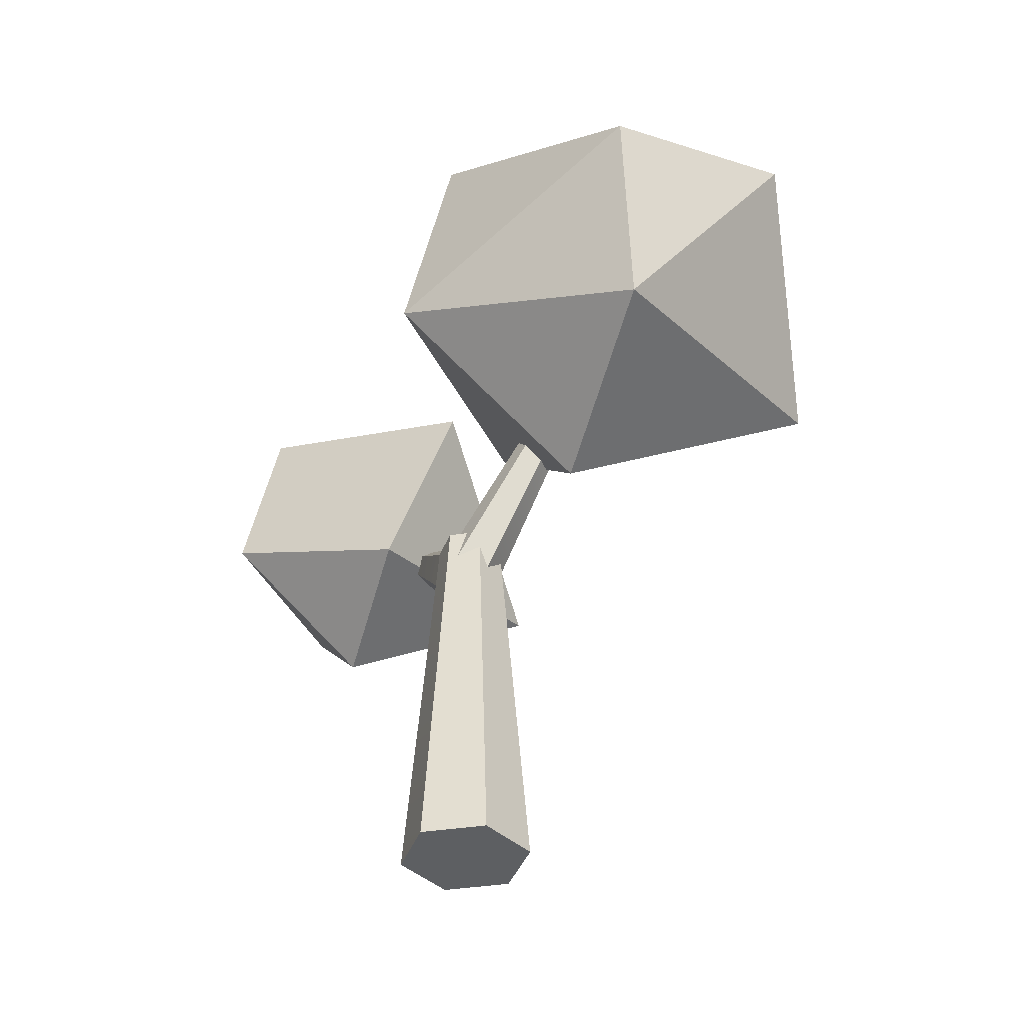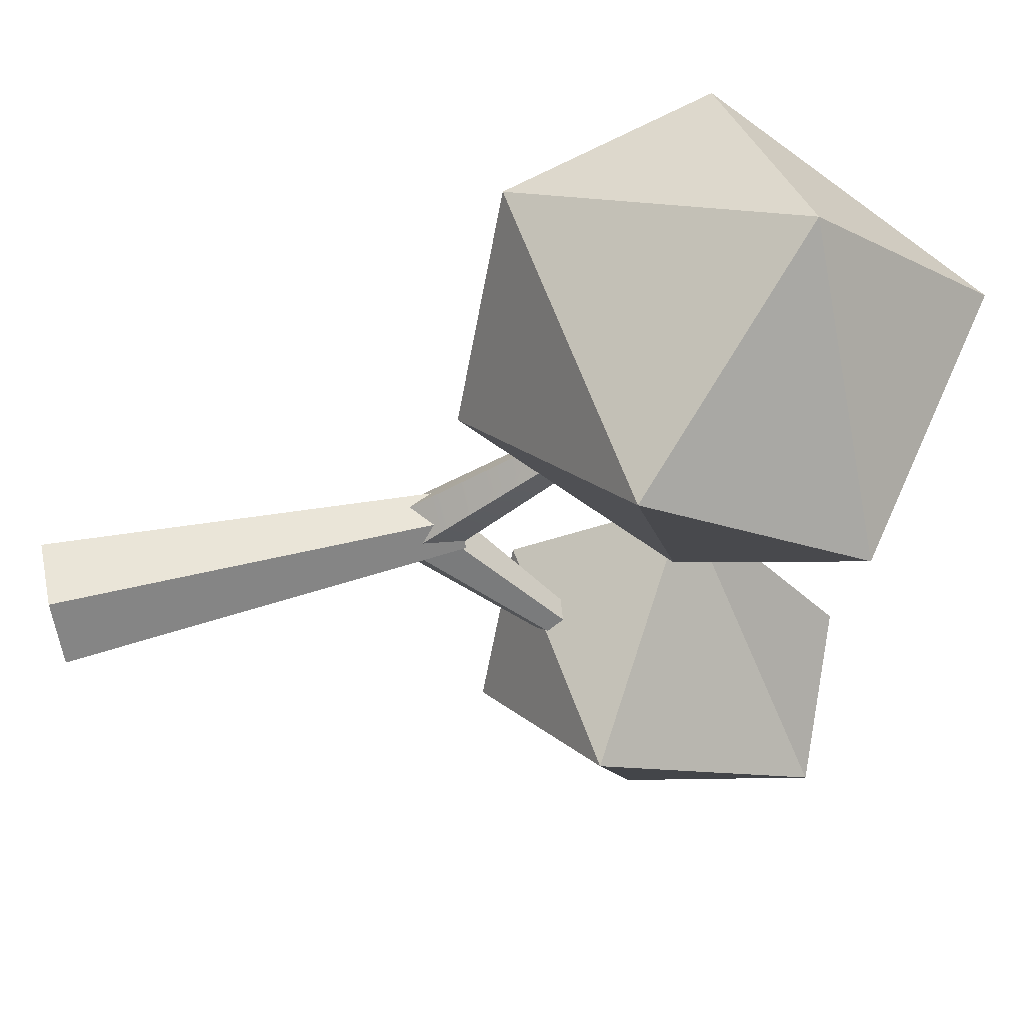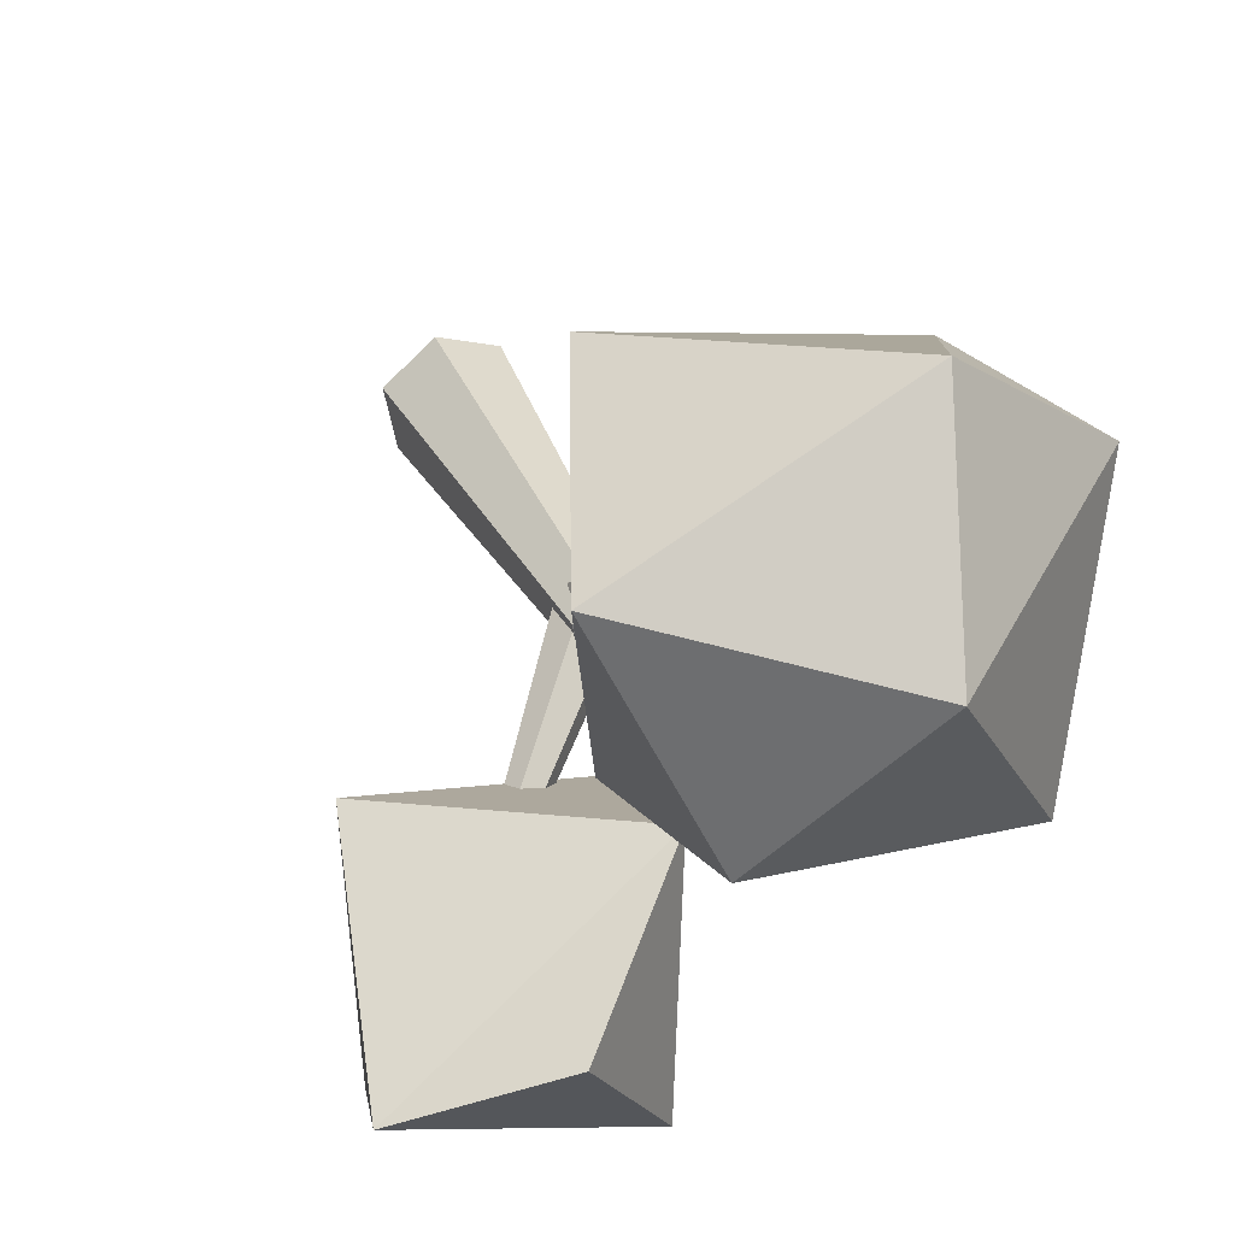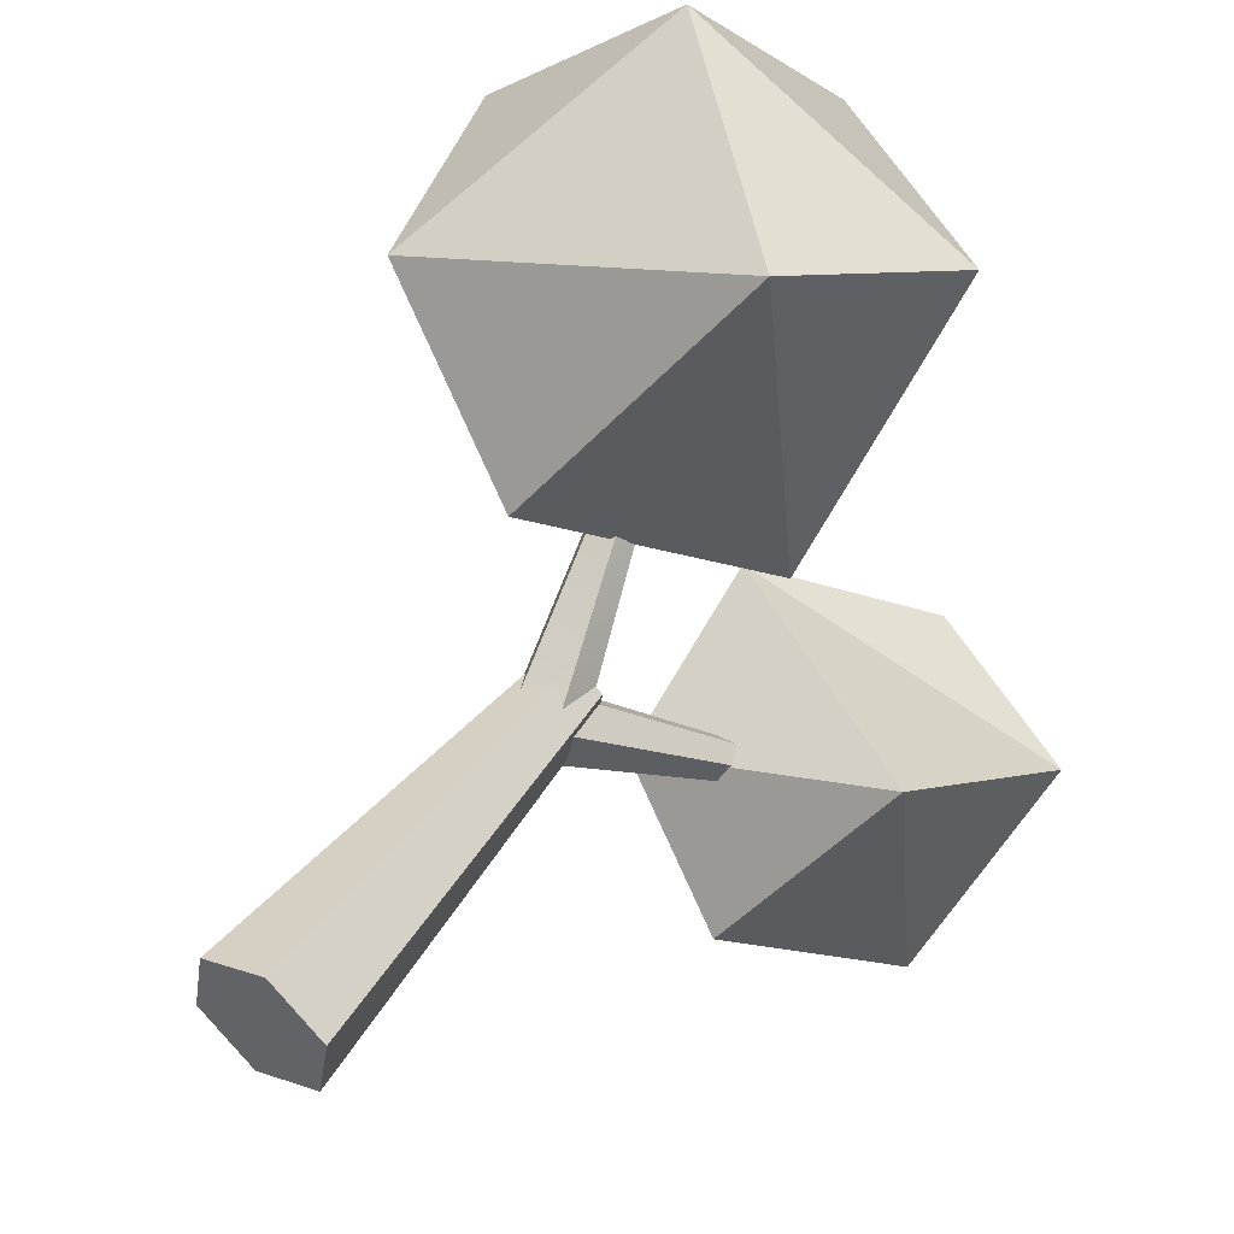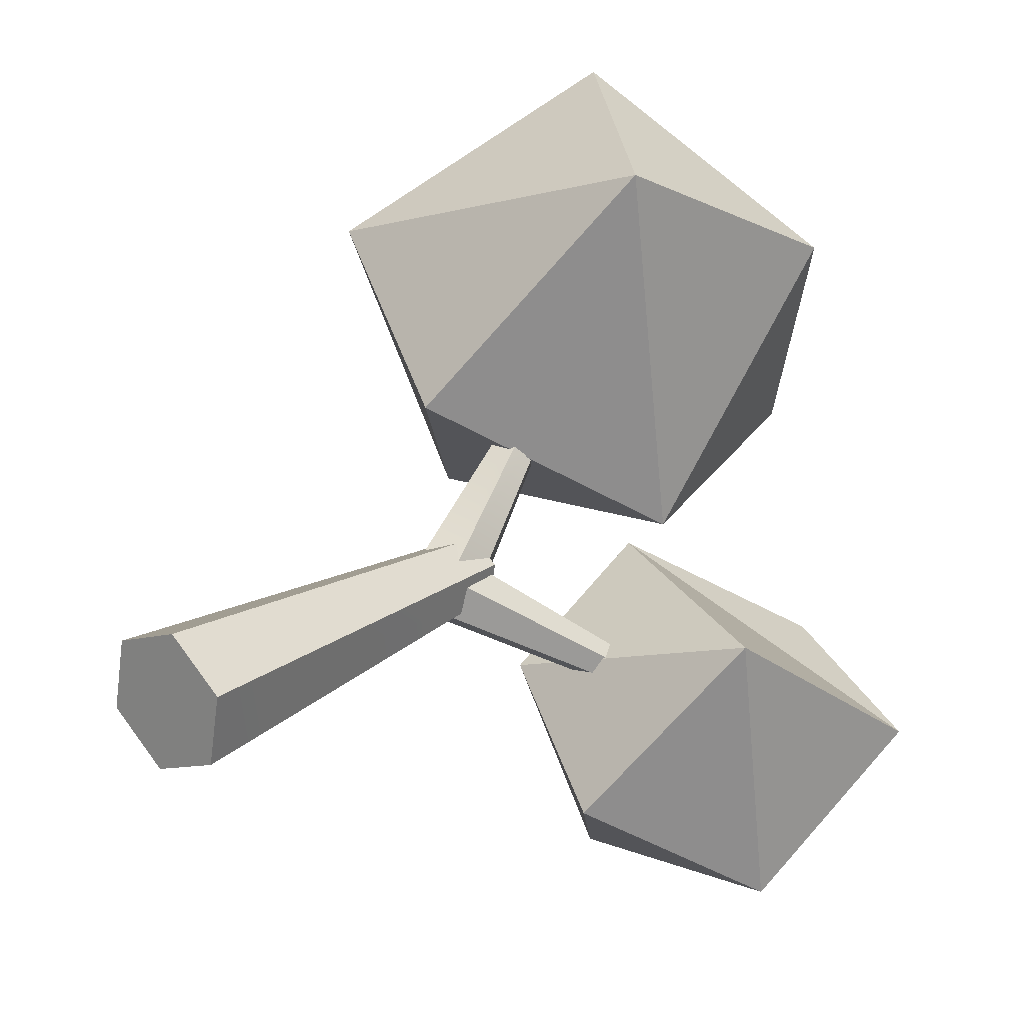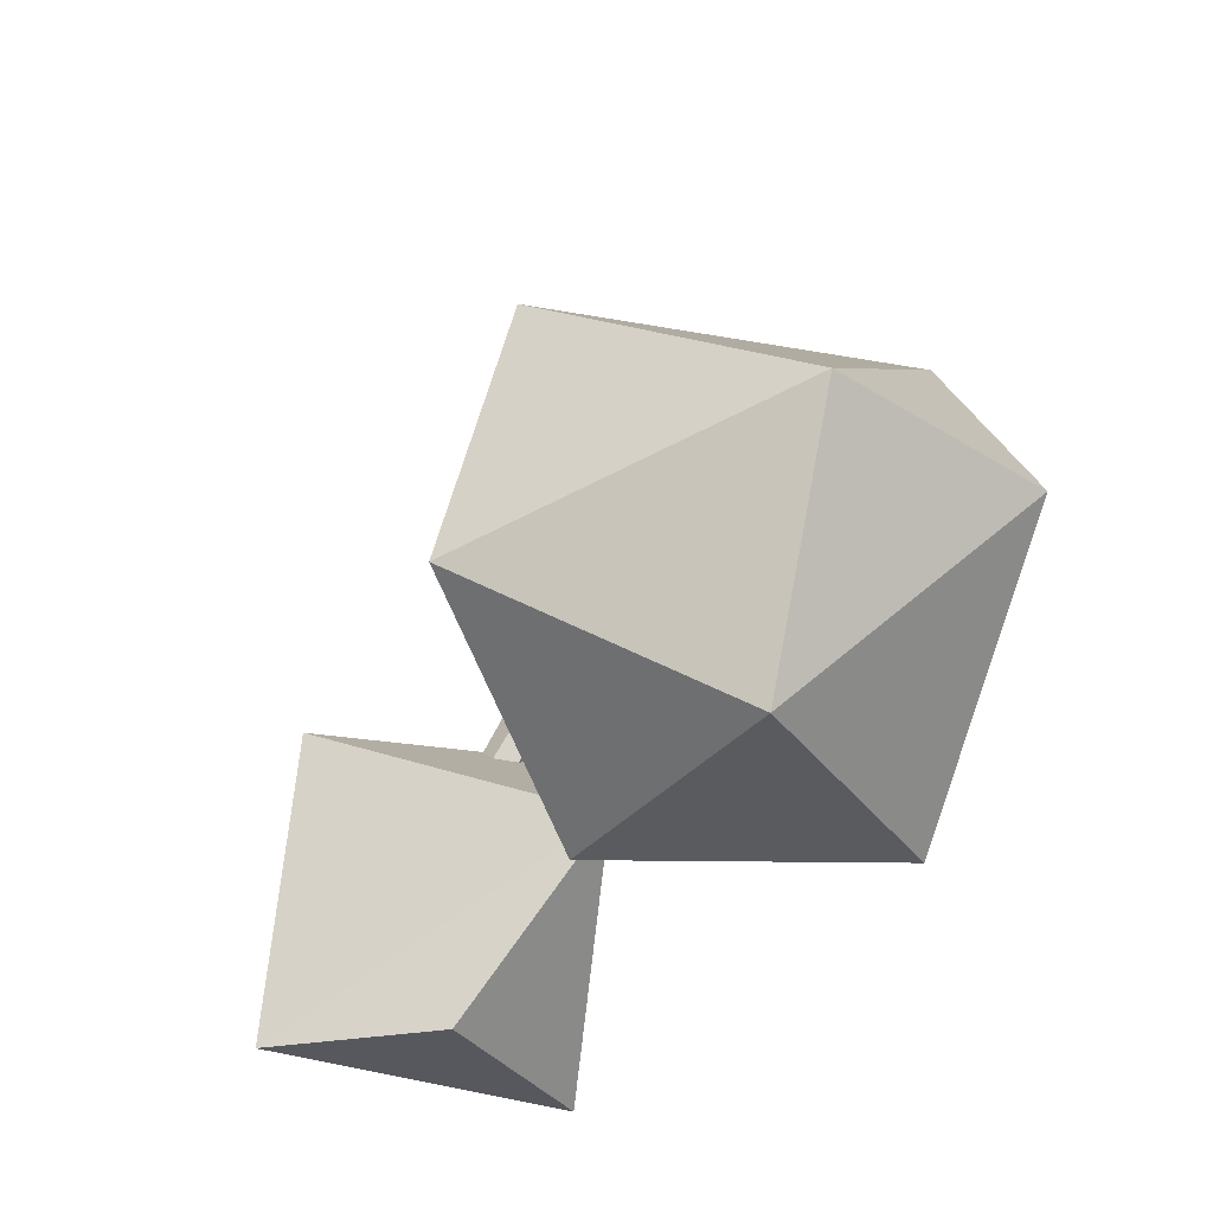
<metadata>
{"format":"obj","ext":"obj","renderer":"f3d","projection":"perspective","resolution":1024,"background":"white","views":[{"elev":-39.6,"azim":-69.2,"up":"+Y"},{"elev":79.9,"azim":78.1,"up":"+Z"},{"elev":34.6,"azim":158.5,"up":"+Z"},{"elev":46.5,"azim":33.9,"up":"+Z"},{"elev":20.2,"azim":39.2,"up":"+Z"},{"elev":32.5,"azim":175.3,"up":"+Z"}]}
</metadata>
<code>
o Tree_2.006_Icosphere.009
v 0.8351 2.299 1.132
v 1.085 2.509 1.506
v 0.5581 2.428 1.349
v 0.559 2.814 1.518
v 0.626 2.597 0.8852
v 1.183 2.978 1.177
v 0.8467 3.099 1.298
v 0.6347 2.952 0.9693
v 1.088 2.597 0.9088
v 0.3608 2.354 1.911
v 0.6936 2.635 2.409
v -0.008539 2.527 2.201
v 0.2502 3.069 2.505
v -0.1162 2.971 2.218
v 0.08197 2.751 1.582
v 0.8571 3.067 2.197
v 0.6567 3.229 1.738
v 0.3762 3.421 2.133
v 0.0935 3.226 1.694
v 0.6983 2.751 1.614
v 0.3957 1.441 1.688
v 0.452 2.322 1.641
v 0.4393 2.322 1.568
v 0.3701 1.441 1.543
v 0.4938 2.318 1.518
v 0.4829 1.441 1.448
v 0.5648 2.322 1.546
v 0.6212 1.441 1.499
v 0.5768 2.322 1.619
v 0.6467 1.441 1.644
v 0.5212 2.322 1.666
v 0.534 1.441 1.738
v 0.475 2.299 1.604
v 0.7515 2.554 1.372
v 0.7401 2.54 1.34
v 0.4507 2.274 1.556
v 0.7582 2.512 1.325
v 0.4944 2.215 1.517
v 0.7877 2.498 1.342
v 0.5475 2.187 1.543
v 0.7992 2.512 1.374
v 0.5703 2.215 1.607
v 0.7811 2.54 1.389
v 0.5341 2.271 1.638
v 0.4746 2.2 1.643
v 0.4144 2.617 1.886
v 0.3943 2.634 1.855
v 0.4396 2.233 1.579
v 0.4141 2.656 1.828
v 0.4754 2.274 1.535
v 0.4541 2.661 1.831
v 0.5524 2.288 1.536
v 0.4742 2.644 1.862
v 0.5799 2.26 1.586
v 0.4544 2.622 1.889
v 0.5542 2.227 1.644
v 0.4801 2.276 1.539
f 1 2 3
f 3 2 4
f 3 4 5
f 4 6 7
f 8 4 7
f 6 8 7
f 5 4 8
f 2 6 4
f 9 8 6
f 9 5 8
f 2 9 6
f 1 9 2
f 5 1 3
f 1 5 9
f 10 11 12
f 12 11 13
f 12 13 14
f 12 14 15
f 16 17 18
f 13 16 18
f 14 13 18
f 19 14 18
f 17 19 18
f 15 14 19
f 11 16 13
f 16 20 17
f 20 19 17
f 20 15 19
f 11 20 16
f 10 20 11
f 15 10 12
f 10 15 20
f 22 24 21
f 24 25 26
f 25 28 26
f 27 30 28
f 22 29 23
f 29 32 30
f 32 22 21
f 24 28 32
f 33 35 36
f 35 38 36
f 38 39 40
f 40 41 42
f 34 41 35
f 42 43 44
f 43 33 44
f 38 42 44
f 45 47 48
f 47 50 48
f 50 51 52
f 51 54 52
f 55 53 49
f 53 56 54
f 56 46 45
f 50 54 56
f 22 23 24
f 24 23 25
f 25 27 28
f 27 29 30
f 25 23 27
f 22 31 29
f 29 27 23
f 29 31 32
f 32 31 22
f 32 21 24
f 24 26 28
f 28 30 32
f 33 34 35
f 35 37 38
f 38 37 39
f 40 39 41
f 37 35 41
f 34 43 41
f 41 39 37
f 42 41 43
f 43 34 33
f 44 33 36
f 36 38 44
f 40 42 38
f 45 46 47
f 47 49 50
f 50 49 51
f 51 53 54
f 49 47 46
f 46 55 49
f 53 51 49
f 53 55 56
f 56 55 46
f 56 45 48
f 48 50 56
f 52 54 50
l 36 57

</code>
